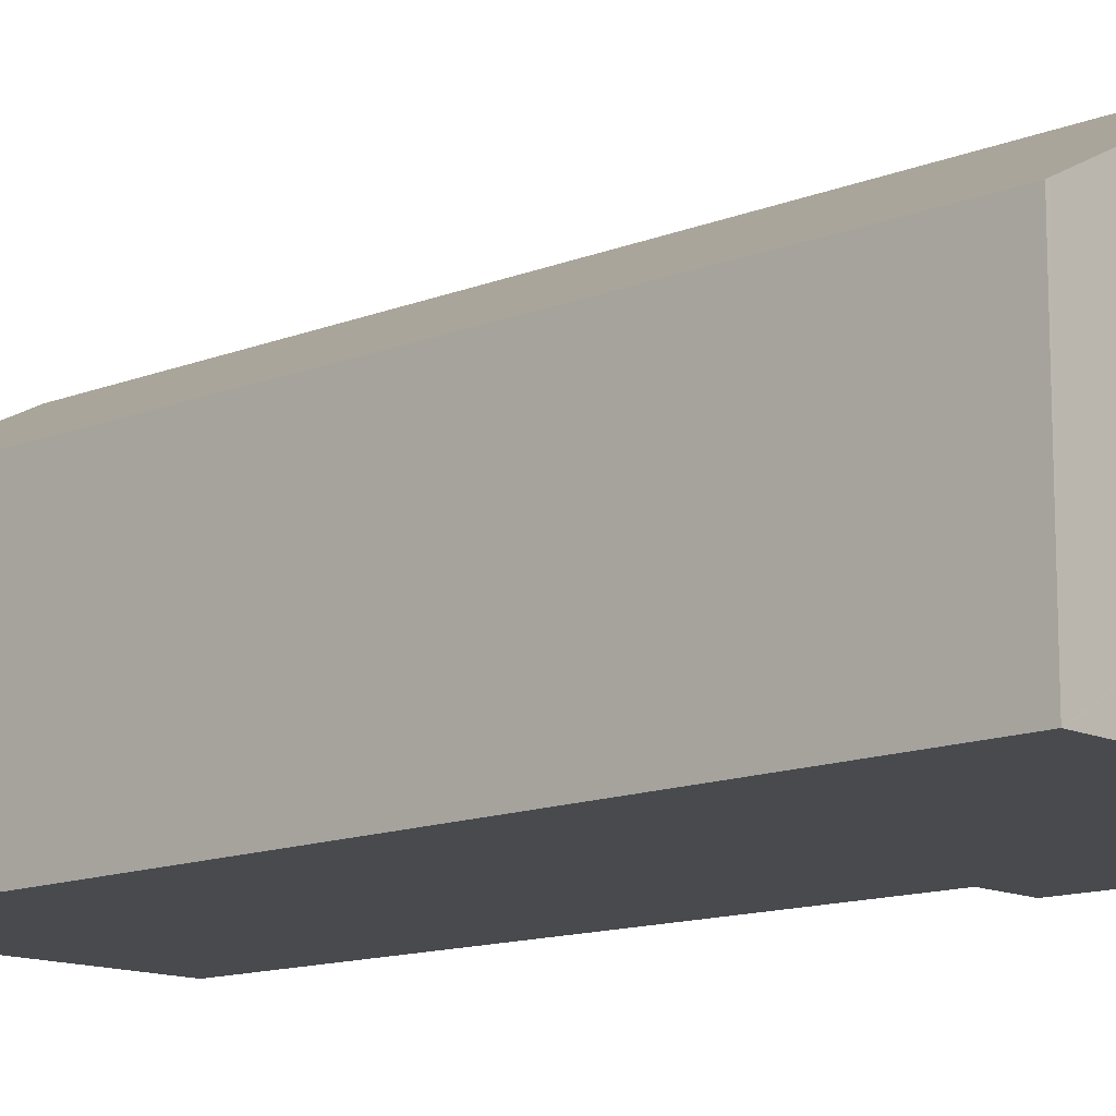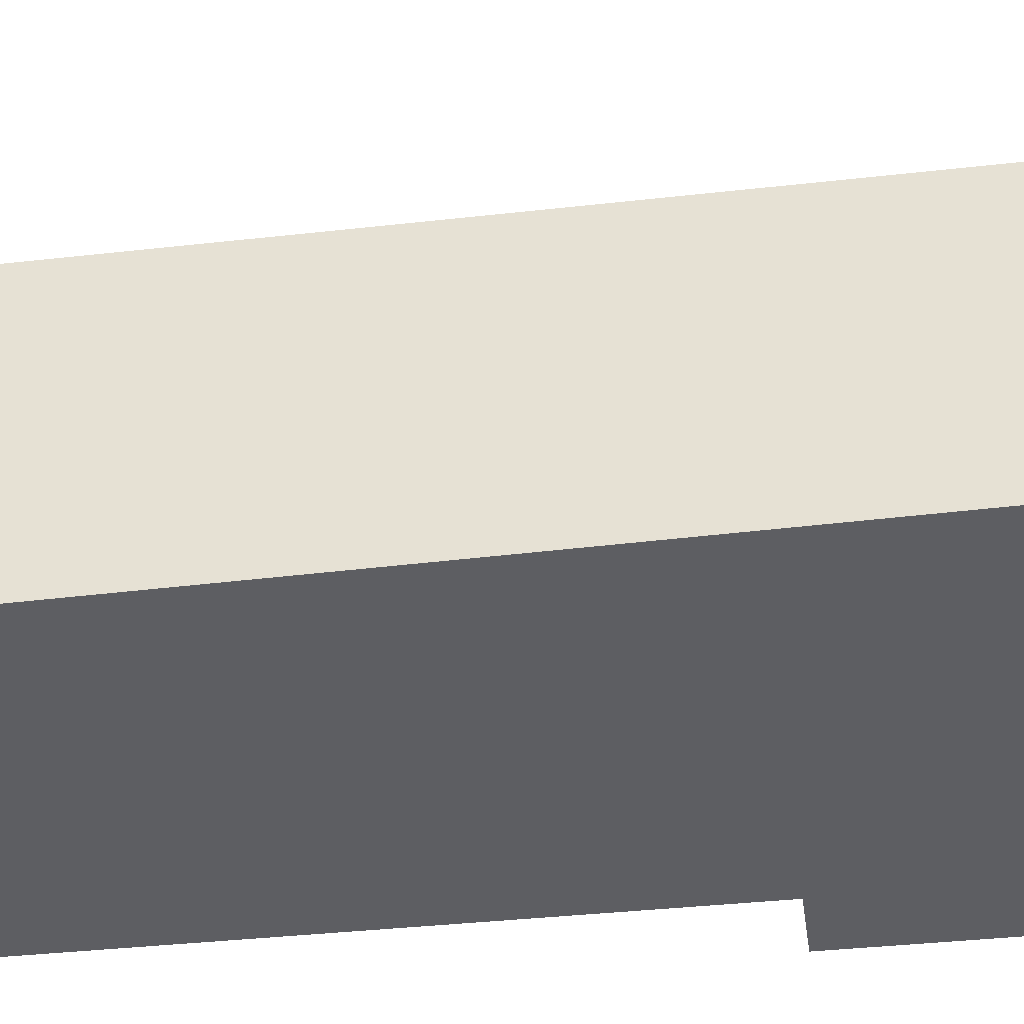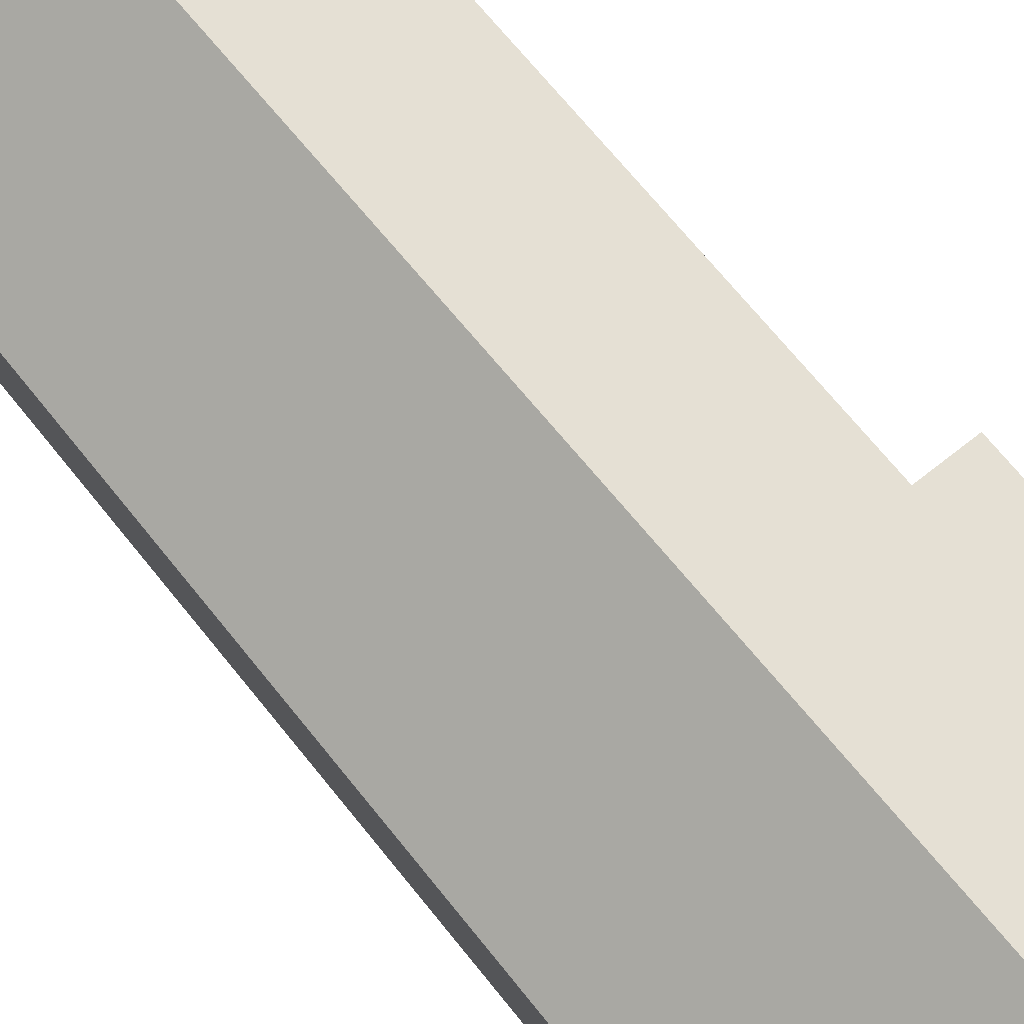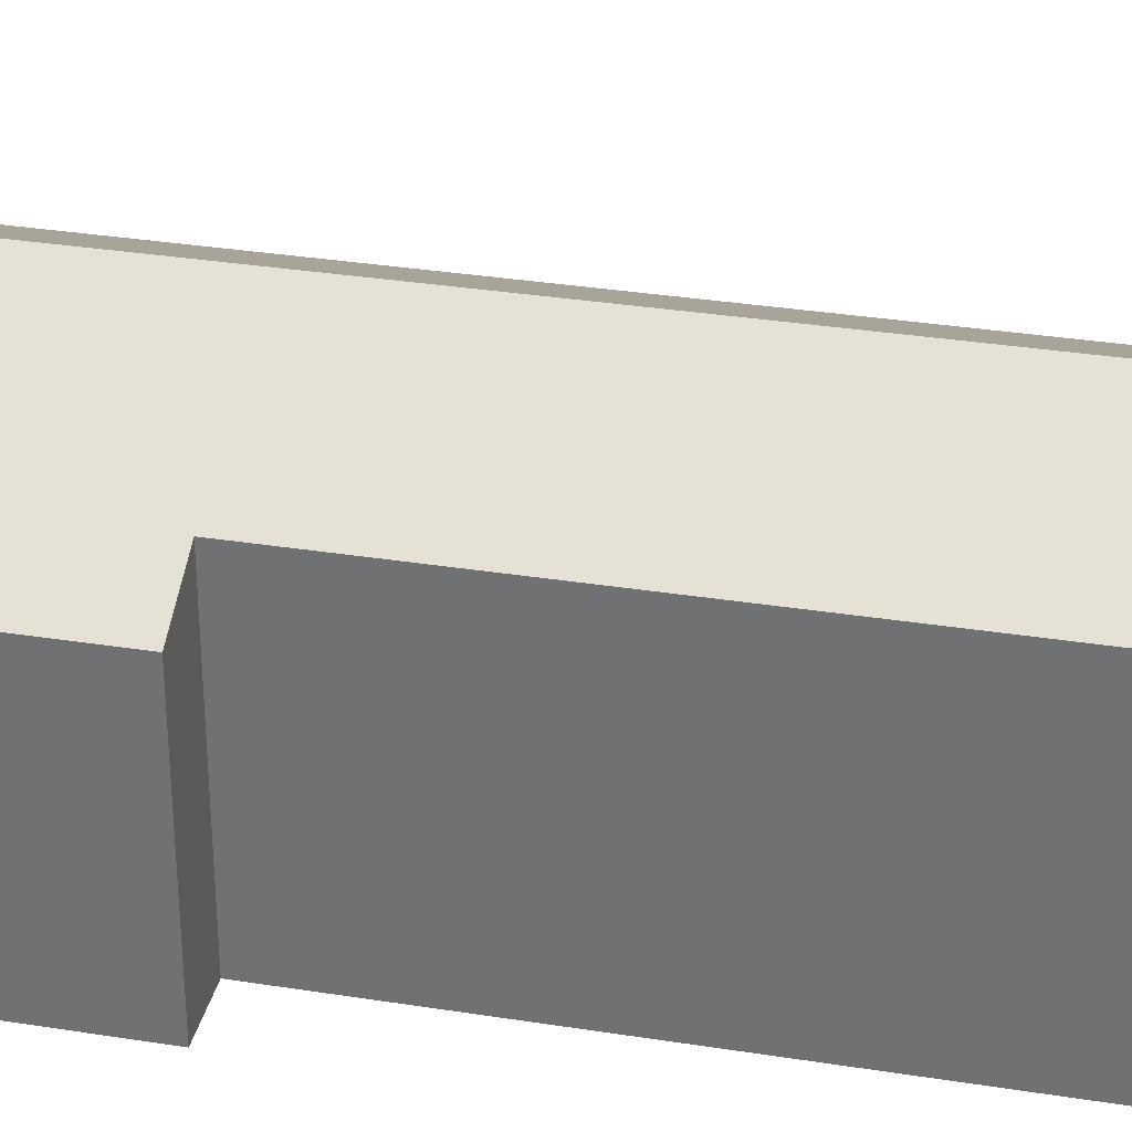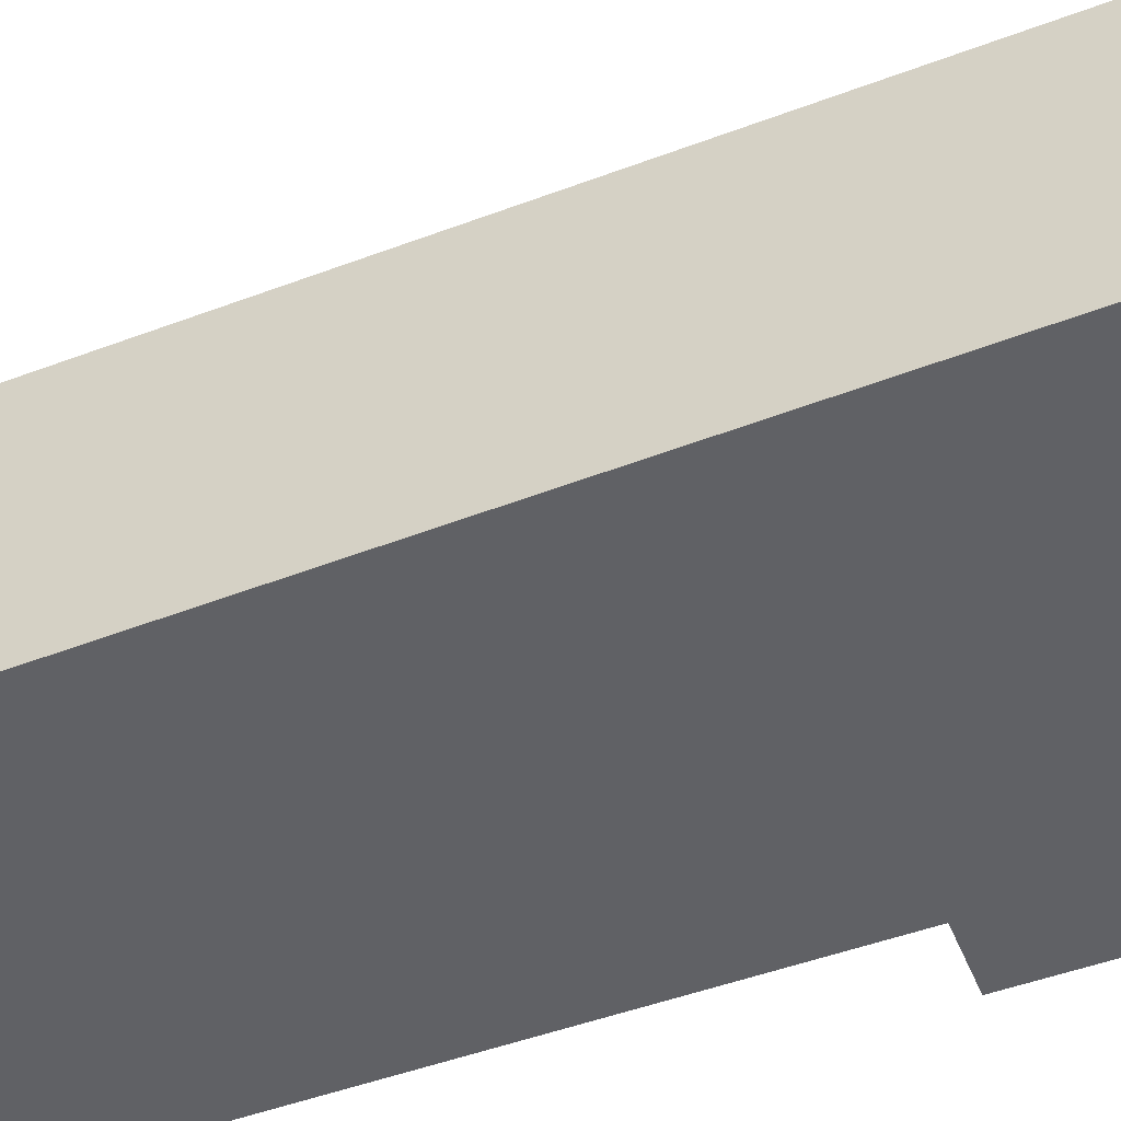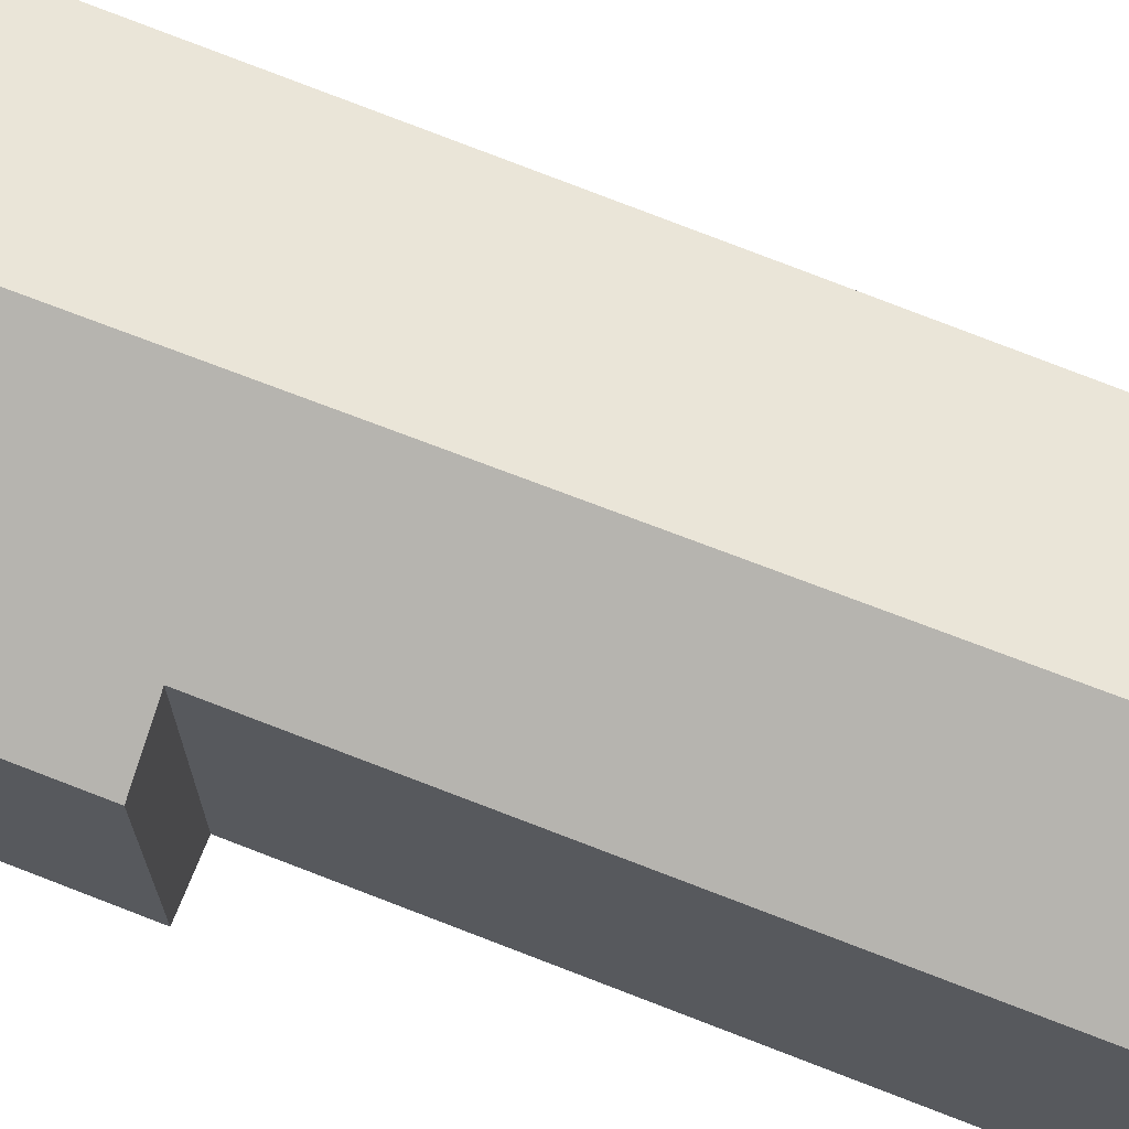
<metadata>
{"format":"obj","ext":"obj","renderer":"f3d","projection":"perspective","resolution":1024,"background":"white","views":[{"elev":-13.0,"azim":128.7,"up":"+Y"},{"elev":-39.4,"azim":94.0,"up":"+Y"},{"elev":78.1,"azim":135.8,"up":"+Y"},{"elev":32.8,"azim":-81.2,"up":"+Y"},{"elev":-50.1,"azim":108.2,"up":"+Y"},{"elev":70.5,"azim":-72.2,"up":"+Y"}]}
</metadata>
<code>
v  7.119 4.068 -4.654
v  6.957 4.068 -2.056
v  7.173 4.039 -4.65
v  3.67 5.874 -4.896
v  2.716 5.874 10.4
v  5.902 4.206 10.62
v  0 4.12 2.523e-16
v  0.32 4.12 -5.131
v  0.97 4.628 0.06
v  0.336 4.628 10.23
v  0.336 -6.267e-16 10.23
v  5.902 -6.503e-16 10.62
v  2.716 -6.368e-16 10.4
v  0.97 -3.674e-18 0.06
v  0 0 0
v  6.957 1.259e-16 -2.056
v  7.173 2.847e-16 -4.65
v  7.119 2.85e-16 -4.654
v  3.67 2.998e-16 -4.896
v  0.32 3.142e-16 -5.131
g defaultobject
f 1 2 3
f 2 1 4
f 2 4 5
f 2 5 6
f 7 4 8
f 4 7 9
f 4 9 5
f 5 9 10
f 10 6 5
f 6 10 11
f 6 11 12
f 12 11 13
f 7 14 9
f 14 7 15
f 12 2 6
f 2 12 16
f 2 16 3
f 3 16 17
f 17 1 3
f 1 17 4
f 4 17 8
f 8 17 18
f 8 18 19
f 8 19 20
f 20 7 8
f 7 20 15
f 14 10 9
f 10 14 11
f 16 18 17
f 18 16 19
f 19 16 20
f 20 16 12
f 20 12 14
f 14 12 13
f 14 13 11
f 15 20 14

</code>
